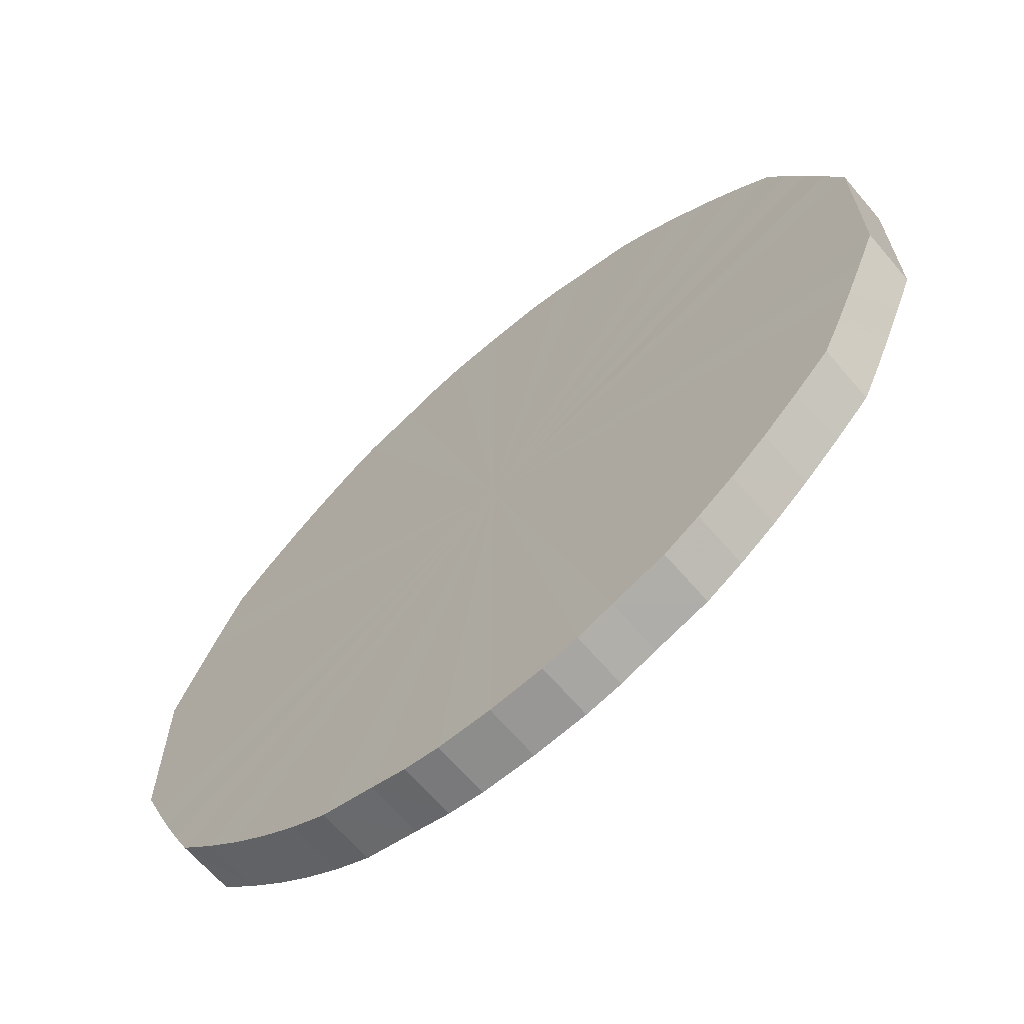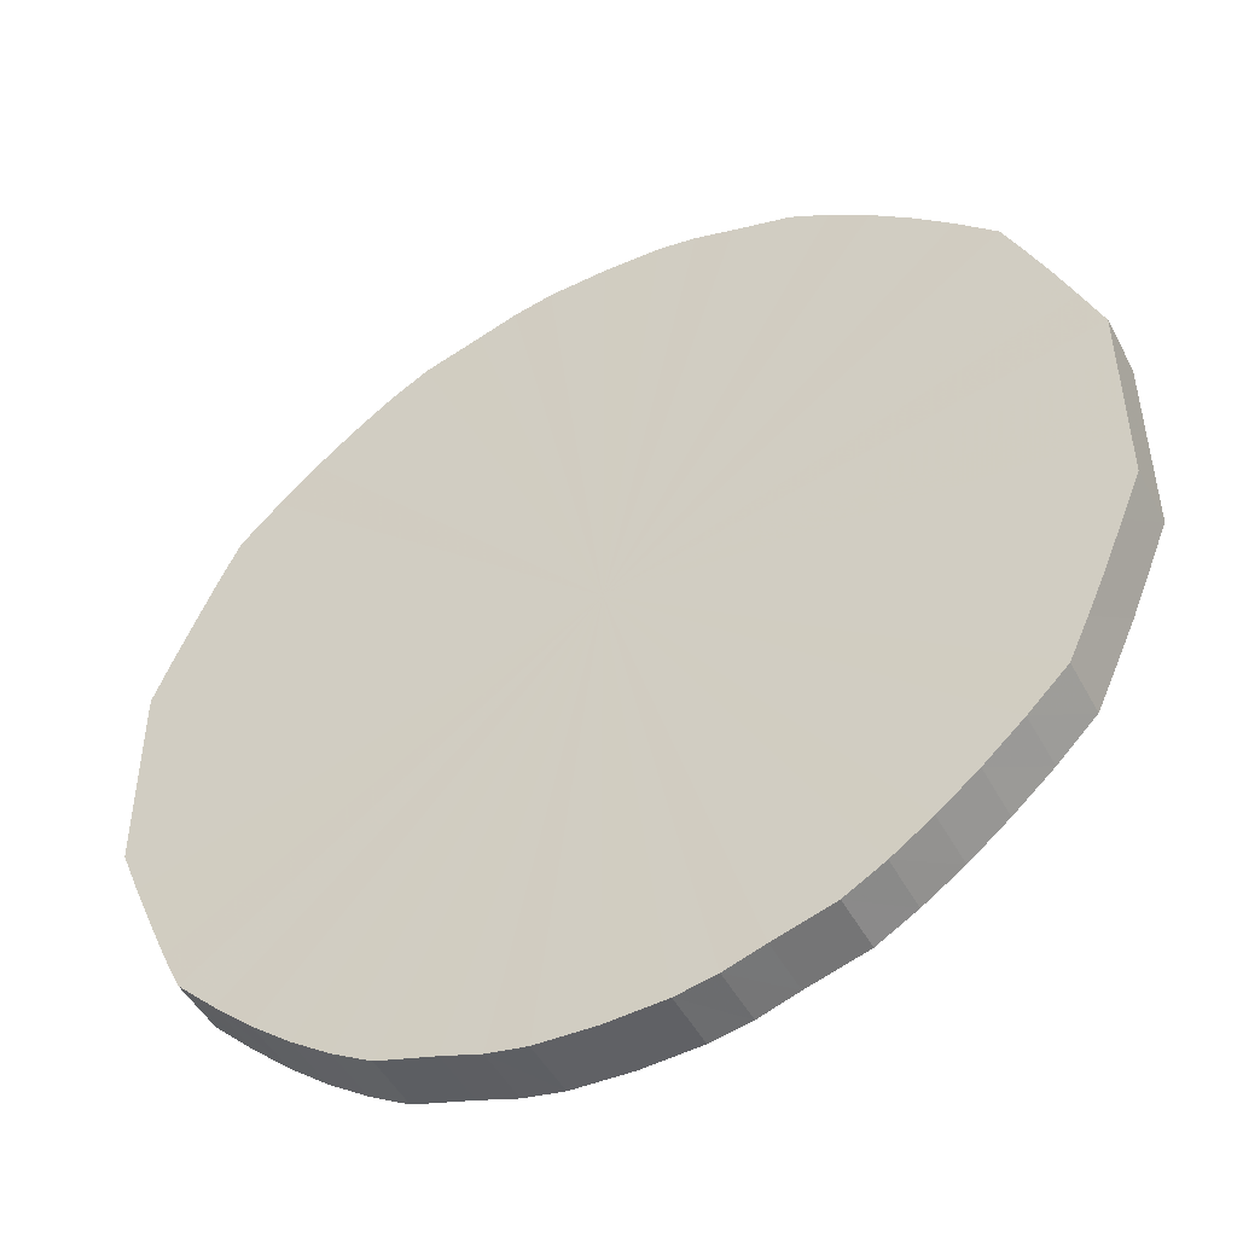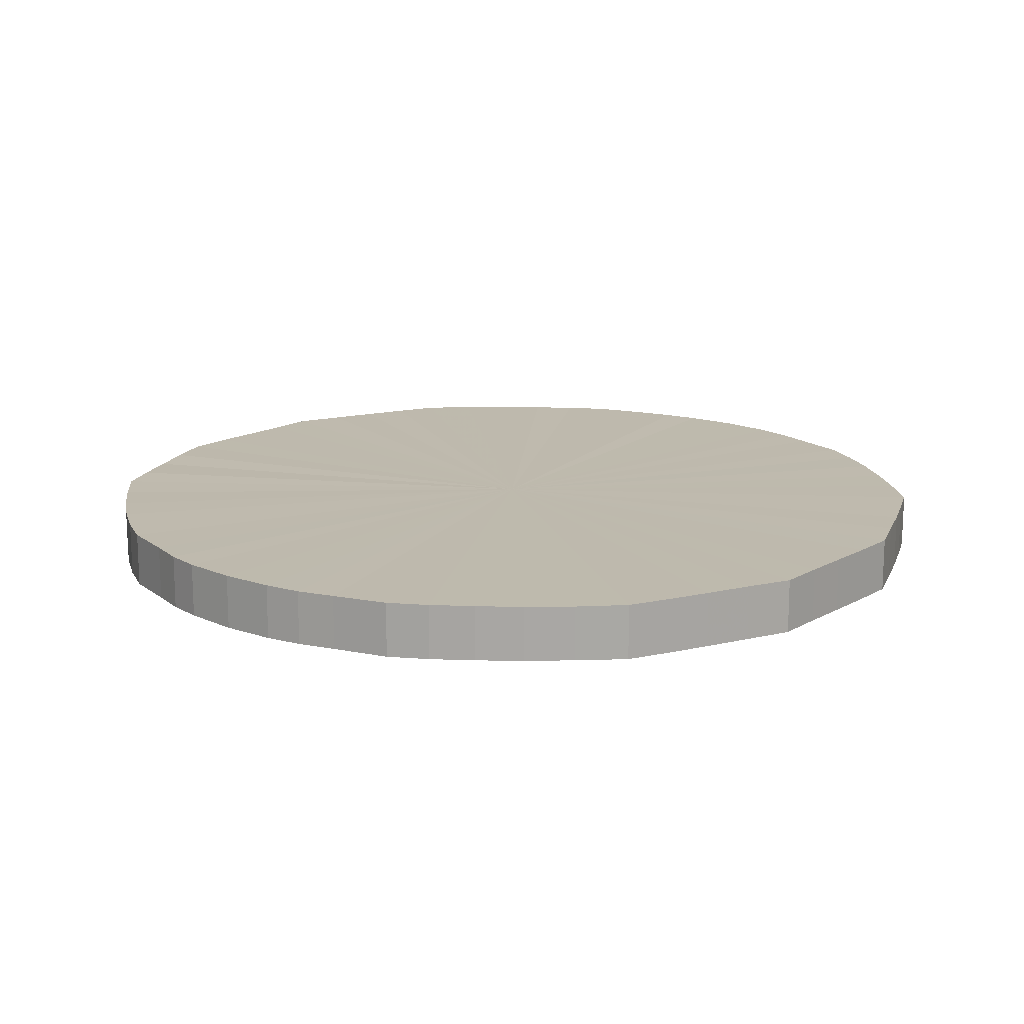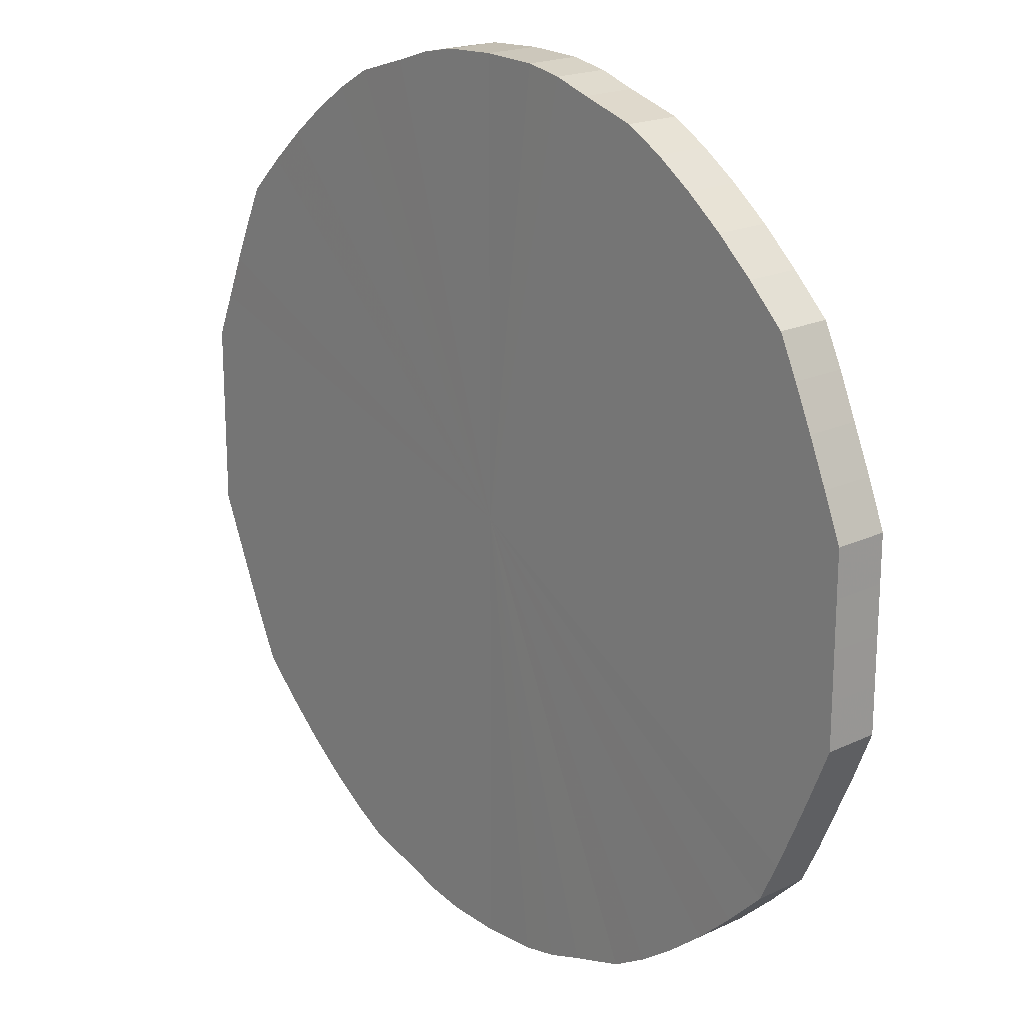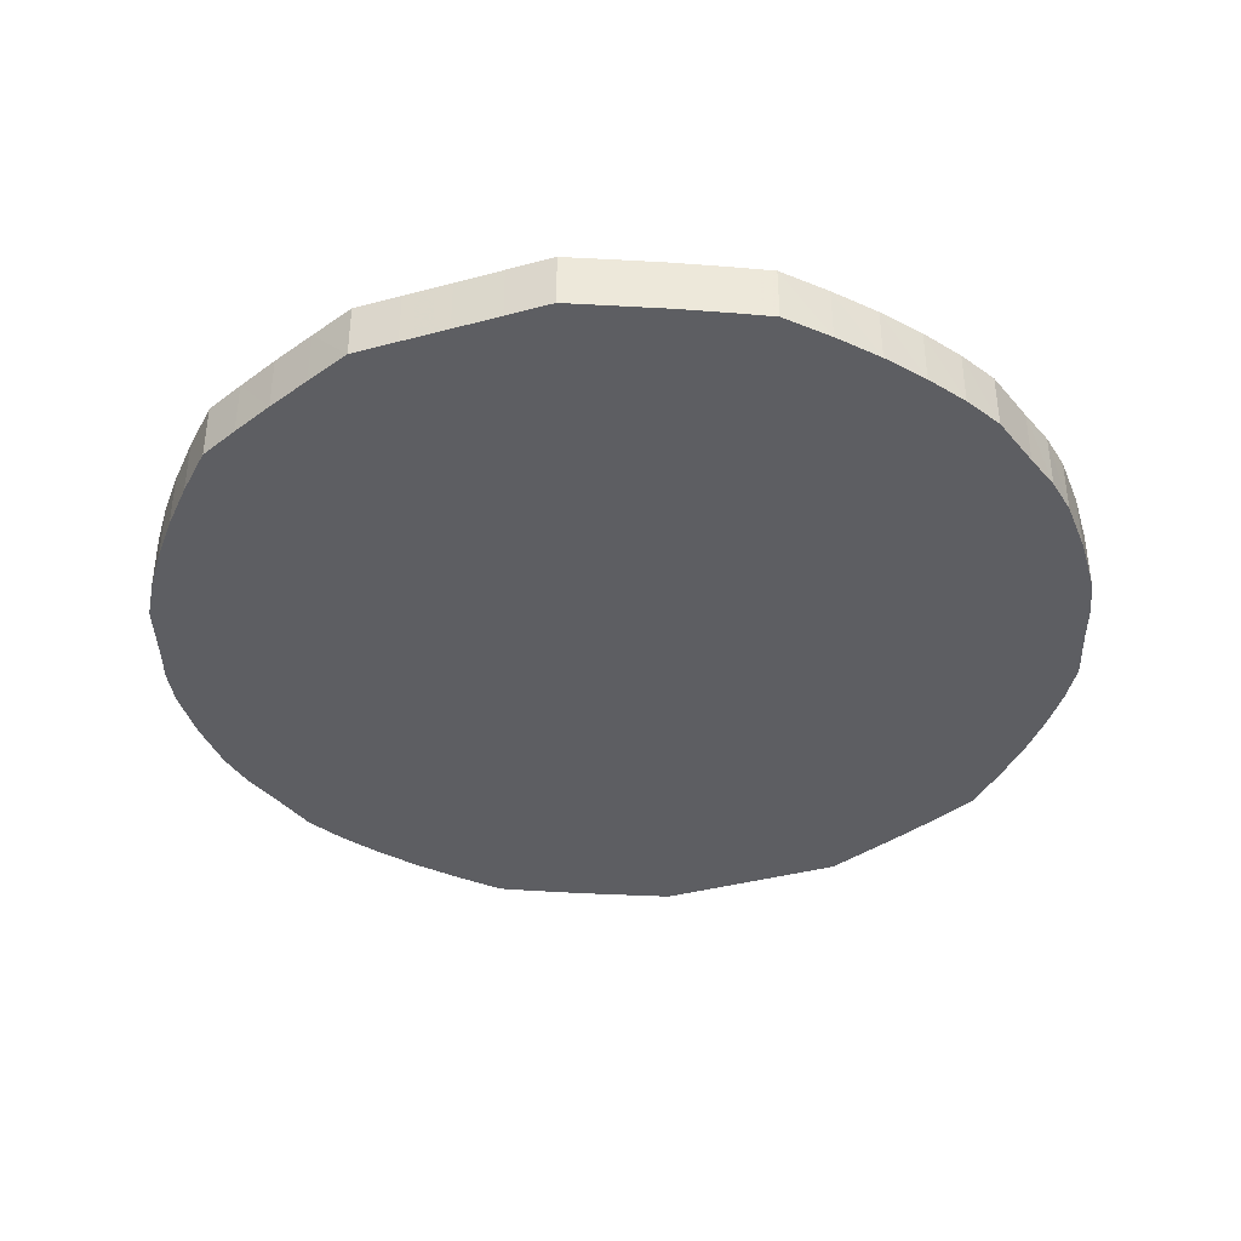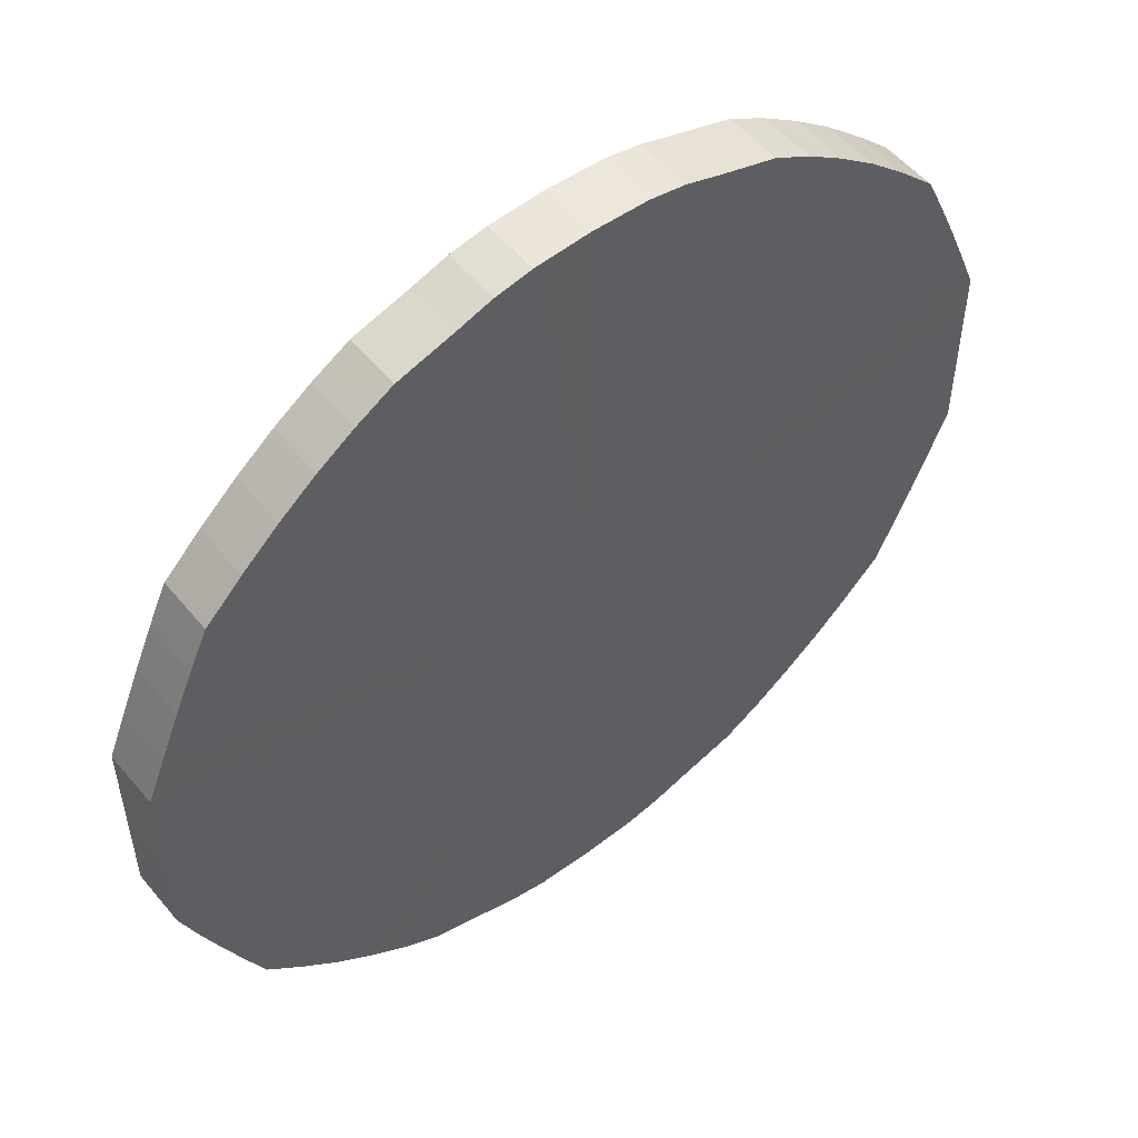
<metadata>
{"format":"obj","ext":"obj","renderer":"f3d","projection":"perspective","resolution":1024,"background":"white","views":[{"elev":-66.5,"azim":-139.4,"up":"+Z"},{"elev":-48.2,"azim":-152.6,"up":"+Z"},{"elev":15.4,"azim":-139.9,"up":"+Y"},{"elev":19.5,"azim":48.8,"up":"+Z"},{"elev":-38.9,"azim":-71.4,"up":"+Y"},{"elev":53.3,"azim":141.3,"up":"+Z"}]}
</metadata>
<code>
o 23759
v 2244 1861 12.22
v 2244 1861 12.24
v 2244 1861 12.22
v 2244 1861 12.27
v 2244 1861 12.24
v 2244 1861 12.19
v 2244 1861 12.19
v 2244 1861 12.29
v 2244 1861 12.27
v 2244 1861 12.17
v 2244 1861 12.17
v 2244 1861 12.32
v 2244 1861 12.29
v 2244 1861 12.14
v 2244 1861 12.14
v 2244 1861 12.34
v 2244 1861 12.32
v 2244 1861 12.12
v 2244 1861 12.12
v 2244 1861 12.36
v 2244 1861 12.34
v 2244 1861 12.1
v 2244 1861 12.1
v 2244 1861 12.38
v 2244 1861 12.36
v 2244 1861 12.08
v 2244 1861 12.08
v 2244 1861 12.4
v 2244 1861 12.38
v 2244 1861 12.06
v 2244 1861 12.06
v 2244 1861 12.42
v 2244 1861 12.4
v 2244 1861 12.04
v 2244 1861 12.04
v 2244 1861 12.43
v 2244 1861 12.42
v 2244 1861 12.02
v 2244 1861 12.02
v 2244 1861 12.44
v 2244 1861 12.43
v 2244 1861 12.01
v 2244 1861 12.01
v 2244 1861 12.45
v 2244 1861 12.44
v 2244 1861 12
v 2244 1861 12
v 2244 1861 12.46
v 2244 1861 12.45
v 2244 1861 11.99
v 2244 1861 11.99
v 2244 1861 12.46
v 2244 1861 12.46
v 2244 1861 11.98
v 2244 1861 11.98
v 2244 1861 12.46
v 2244 1861 12.46
v 2244 1861 11.98
v 2244 1861 11.98
v 2244 1861 12.46
v 2244 1861 12.46
v 2244 1861 11.98
v 2244 1861 11.98
v 2244 1861 12.46
v 2244 1861 12.46
v 2244 1861 11.98
v 2244 1861 11.98
v 2244 1861 12.45
v 2244 1861 12.46
v 2244 1861 11.98
v 2244 1861 11.98
v 2244 1861 12.44
v 2244 1861 12.45
v 2244 1861 11.99
v 2244 1861 11.99
v 2244 1861 12.43
v 2244 1861 12.44
v 2244 1861 12
v 2244 1861 12
v 2244 1861 12.42
v 2244 1861 12.43
v 2244 1861 12.01
v 2244 1861 12.01
v 2244 1861 12.4
v 2244 1861 12.42
v 2244 1861 12.02
v 2244 1861 12.02
v 2244 1861 12.38
v 2244 1861 12.4
v 2244 1861 12.04
v 2244 1861 12.04
v 2244 1861 12.36
v 2244 1861 12.38
v 2244 1861 12.06
v 2244 1861 12.06
v 2244 1861 12.34
v 2244 1861 12.36
v 2244 1861 12.08
v 2244 1861 12.08
v 2244 1861 12.32
v 2244 1861 12.34
v 2244 1861 12.1
v 2244 1861 12.1
v 2244 1861 12.29
v 2244 1861 12.32
v 2244 1861 12.12
v 2244 1861 12.12
v 2244 1861 12.27
v 2244 1861 12.29
v 2244 1861 12.14
v 2244 1861 12.14
v 2244 1861 12.24
v 2244 1861 12.27
v 2244 1861 12.17
v 2244 1861 12.17
v 2244 1861 12.22
v 2244 1861 12.24
v 2244 1861 12.19
v 2244 1861 12.19
v 2244 1861 12.22
v 2244 1861 12.22
v 2244 1861 12.24
v 2244 1861 12.24
v 2244 1861 12.27
v 2244 1861 12.27
v 2244 1861 12.19
v 2244 1861 12.22
v 2244 1861 12.17
v 2244 1861 12.19
v 2244 1861 12.29
v 2244 1861 12.29
v 2244 1861 12.14
v 2244 1861 12.17
v 2244 1861 12.12
v 2244 1861 12.14
v 2244 1861 12.32
v 2244 1861 12.32
v 2244 1861 12.1
v 2244 1861 12.12
v 2244 1861 12.08
v 2244 1861 12.1
v 2244 1861 12.34
v 2244 1861 12.34
v 2244 1861 12.06
v 2244 1861 12.08
v 2244 1861 12.04
v 2244 1861 12.06
v 2244 1861 12.36
v 2244 1861 12.36
v 2244 1861 12.02
v 2244 1861 12.04
v 2244 1861 12.01
v 2244 1861 12.02
v 2244 1861 12.38
v 2244 1861 12.38
v 2244 1861 12
v 2244 1861 12.01
v 2244 1861 11.99
v 2244 1861 12
v 2244 1861 12.4
v 2244 1861 12.4
v 2244 1861 11.98
v 2244 1861 11.99
v 2244 1861 11.98
v 2244 1861 11.98
v 2244 1861 12.42
v 2244 1861 12.42
v 2244 1861 11.98
v 2244 1861 11.98
v 2244 1861 11.98
v 2244 1861 11.98
v 2244 1861 12.43
v 2244 1861 12.43
v 2244 1861 11.98
v 2244 1861 11.98
v 2244 1861 11.99
v 2244 1861 11.98
v 2244 1861 12.44
v 2244 1861 12.44
v 2244 1861 12
v 2244 1861 11.99
v 2244 1861 12.01
v 2244 1861 12
v 2244 1861 12.45
v 2244 1861 12.45
v 2244 1861 12.02
v 2244 1861 12.01
v 2244 1861 12.04
v 2244 1861 12.02
v 2244 1861 12.46
v 2244 1861 12.46
v 2244 1861 12.06
v 2244 1861 12.04
v 2244 1861 12.08
v 2244 1861 12.06
v 2244 1861 12.46
v 2244 1861 12.46
v 2244 1861 12.1
v 2244 1861 12.08
v 2244 1861 12.12
v 2244 1861 12.1
v 2244 1861 12.46
v 2244 1861 12.46
v 2244 1861 12.14
v 2244 1861 12.12
v 2244 1861 12.17
v 2244 1861 12.14
v 2244 1861 12.46
v 2244 1861 12.46
v 2244 1861 12.19
v 2244 1861 12.17
v 2244 1861 12.22
v 2244 1861 12.19
v 2244 1861 12.46
v 2244 1861 12.46
v 2244 1861 12.24
v 2244 1861 12.22
v 2244 1861 12.27
v 2244 1861 12.24
v 2244 1861 12.45
v 2244 1861 12.45
v 2244 1861 12.29
v 2244 1861 12.27
v 2244 1861 12.32
v 2244 1861 12.29
v 2244 1861 12.44
v 2244 1861 12.44
v 2244 1861 12.34
v 2244 1861 12.32
v 2244 1861 12.36
v 2244 1861 12.34
v 2244 1861 12.43
v 2244 1861 12.43
v 2244 1861 12.38
v 2244 1861 12.36
v 2244 1861 12.4
v 2244 1861 12.38
v 2244 1861 12.42
v 2244 1861 12.42
v 2244 1861 12.4
v 2244 1861 12.22
v 2244 1861 12.24
v 2244 1861 12.22
v 2244 1861 12.27
v 2244 1861 12.19
v 2244 1861 12.29
v 2244 1861 12.17
v 2244 1861 12.32
v 2244 1861 12.14
v 2244 1861 12.34
v 2244 1861 12.12
v 2244 1861 12.36
v 2244 1861 12.1
v 2244 1861 12.38
v 2244 1861 12.08
v 2244 1861 12.4
v 2244 1861 12.06
v 2244 1861 12.42
v 2244 1861 12.04
v 2244 1861 12.43
v 2244 1861 12.02
v 2244 1861 12.44
v 2244 1861 12.01
v 2244 1861 12.45
v 2244 1861 12
v 2244 1861 12.46
v 2244 1861 11.99
v 2244 1861 12.46
v 2244 1861 11.98
v 2244 1861 12.46
v 2244 1861 11.98
v 2244 1861 12.46
v 2244 1861 11.98
v 2244 1861 12.46
v 2244 1861 11.98
v 2244 1861 12.45
v 2244 1861 11.98
v 2244 1861 12.44
v 2244 1861 11.99
v 2244 1861 12.43
v 2244 1861 12
v 2244 1861 12.42
v 2244 1861 12.01
v 2244 1861 12.4
v 2244 1861 12.02
v 2244 1861 12.38
v 2244 1861 12.04
v 2244 1861 12.36
v 2244 1861 12.06
v 2244 1861 12.34
v 2244 1861 12.08
v 2244 1861 12.32
v 2244 1861 12.1
v 2244 1861 12.29
v 2244 1861 12.12
v 2244 1861 12.27
v 2244 1861 12.14
v 2244 1861 12.24
v 2244 1861 12.17
v 2244 1861 12.22
v 2244 1861 12.19
v 2244 1861 12.22
v 2244 1861 12.22
v 2244 1861 12.24
v 2244 1861 12.19
v 2244 1861 12.27
v 2244 1861 12.17
v 2244 1861 12.29
v 2244 1861 12.14
v 2244 1861 12.32
v 2244 1861 12.12
v 2244 1861 12.34
v 2244 1861 12.1
v 2244 1861 12.36
v 2244 1861 12.08
v 2244 1861 12.38
v 2244 1861 12.06
v 2244 1861 12.4
v 2244 1861 12.04
v 2244 1861 12.42
v 2244 1861 12.02
v 2244 1861 12.43
v 2244 1861 12.01
v 2244 1861 12.44
v 2244 1861 12
v 2244 1861 12.45
v 2244 1861 11.99
v 2244 1861 12.46
v 2244 1861 11.98
v 2244 1861 12.46
v 2244 1861 11.98
v 2244 1861 12.46
v 2244 1861 11.98
v 2244 1861 12.46
v 2244 1861 11.98
v 2244 1861 12.46
v 2244 1861 11.98
v 2244 1861 12.45
v 2244 1861 11.99
v 2244 1861 12.44
v 2244 1861 12
v 2244 1861 12.43
v 2244 1861 12.01
v 2244 1861 12.42
v 2244 1861 12.02
v 2244 1861 12.4
v 2244 1861 12.04
v 2244 1861 12.38
v 2244 1861 12.06
v 2244 1861 12.36
v 2244 1861 12.08
v 2244 1861 12.34
v 2244 1861 12.1
v 2244 1861 12.32
v 2244 1861 12.12
v 2244 1861 12.29
v 2244 1861 12.14
v 2244 1861 12.27
v 2244 1861 12.17
v 2244 1861 12.24
v 2244 1861 12.19
v 2244 1861 12.22
f 1 2 3
f 2 4 5
f 6 1 7
f 4 8 9
f 10 6 11
f 8 12 13
f 14 10 15
f 12 16 17
f 18 14 19
f 16 20 21
f 22 18 23
f 20 24 25
f 26 22 27
f 24 28 29
f 30 26 31
f 28 32 33
f 34 30 35
f 32 36 37
f 38 34 39
f 36 40 41
f 42 38 43
f 40 44 45
f 46 42 47
f 44 48 49
f 50 46 51
f 48 52 53
f 54 50 55
f 52 56 57
f 58 54 59
f 56 60 61
f 62 58 63
f 60 64 65
f 66 62 67
f 64 68 69
f 70 66 71
f 68 72 73
f 74 70 75
f 72 76 77
f 78 74 79
f 76 80 81
f 82 78 83
f 80 84 85
f 86 82 87
f 84 88 89
f 90 86 91
f 88 92 93
f 94 90 95
f 92 96 97
f 98 94 99
f 96 100 101
f 102 98 103
f 100 104 105
f 106 102 107
f 104 108 109
f 110 106 111
f 108 112 113
f 114 110 115
f 112 116 117
f 118 114 119
f 116 118 120
f 121 122 123
f 123 124 125
f 126 127 121
f 128 129 126
f 125 130 131
f 132 133 128
f 134 135 132
f 131 136 137
f 138 139 134
f 140 141 138
f 137 142 143
f 144 145 140
f 146 147 144
f 143 148 149
f 150 151 146
f 152 153 150
f 149 154 155
f 156 157 152
f 158 159 156
f 155 160 161
f 162 163 158
f 164 165 162
f 161 166 167
f 168 169 164
f 170 171 168
f 167 172 173
f 174 175 170
f 176 177 174
f 173 178 179
f 180 181 176
f 182 183 180
f 179 184 185
f 186 187 182
f 188 189 186
f 185 190 191
f 192 193 188
f 194 195 192
f 191 196 197
f 198 199 194
f 200 201 198
f 197 202 203
f 204 205 200
f 206 207 204
f 203 208 209
f 210 211 206
f 212 213 210
f 209 214 215
f 216 217 212
f 218 219 216
f 215 220 221
f 222 223 218
f 224 225 222
f 221 226 227
f 228 229 224
f 230 231 228
f 227 232 233
f 234 235 230
f 236 237 234
f 233 238 239
f 239 240 236
f 241 242 243
f 241 244 242
f 241 243 245
f 241 246 244
f 241 245 247
f 241 248 246
f 241 247 249
f 241 250 248
f 241 249 251
f 241 252 250
f 241 251 253
f 241 254 252
f 241 253 255
f 241 256 254
f 241 255 257
f 241 258 256
f 241 257 259
f 241 260 258
f 241 259 261
f 241 262 260
f 241 261 263
f 241 264 262
f 241 263 265
f 241 266 264
f 241 265 267
f 241 268 266
f 241 267 269
f 241 270 268
f 241 269 271
f 241 272 270
f 241 271 273
f 241 274 272
f 241 273 275
f 241 276 274
f 241 275 277
f 241 278 276
f 241 277 279
f 241 280 278
f 241 279 281
f 241 282 280
f 241 281 283
f 241 284 282
f 241 283 285
f 241 286 284
f 241 285 287
f 241 288 286
f 241 287 289
f 241 290 288
f 241 289 291
f 241 292 290
f 241 291 293
f 241 294 292
f 241 293 295
f 241 296 294
f 241 295 297
f 241 298 296
f 241 297 299
f 241 300 298
f 241 299 301
f 241 301 300
f 302 303 304
f 302 305 303
f 302 304 306
f 302 307 305
f 302 306 308
f 302 309 307
f 302 308 310
f 302 311 309
f 302 310 312
f 302 313 311
f 302 312 314
f 302 315 313
f 302 314 316
f 302 317 315
f 302 316 318
f 302 319 317
f 302 318 320
f 302 321 319
f 302 320 322
f 302 323 321
f 302 322 324
f 302 325 323
f 302 324 326
f 302 327 325
f 302 326 328
f 302 329 327
f 302 328 330
f 302 331 329
f 302 330 332
f 302 333 331
f 302 332 334
f 302 335 333
f 302 334 336
f 302 337 335
f 302 336 338
f 302 339 337
f 302 338 340
f 302 341 339
f 302 340 342
f 302 343 341
f 302 342 344
f 302 345 343
f 302 344 346
f 302 347 345
f 302 346 348
f 302 349 347
f 302 348 350
f 302 351 349
f 302 350 352
f 302 353 351
f 302 352 354
f 302 355 353
f 302 354 356
f 302 357 355
f 302 356 358
f 302 359 357
f 302 358 360
f 302 361 359
f 302 360 362
f 302 362 361

</code>
